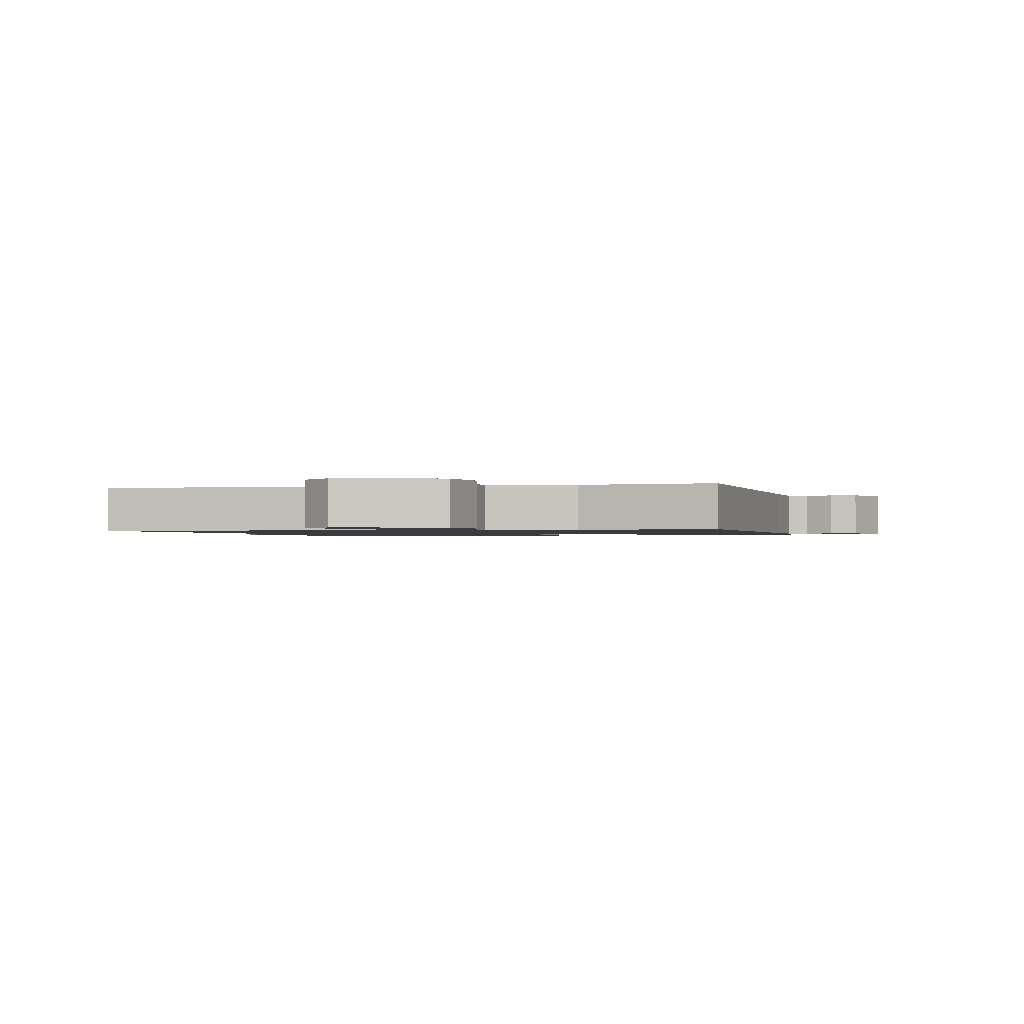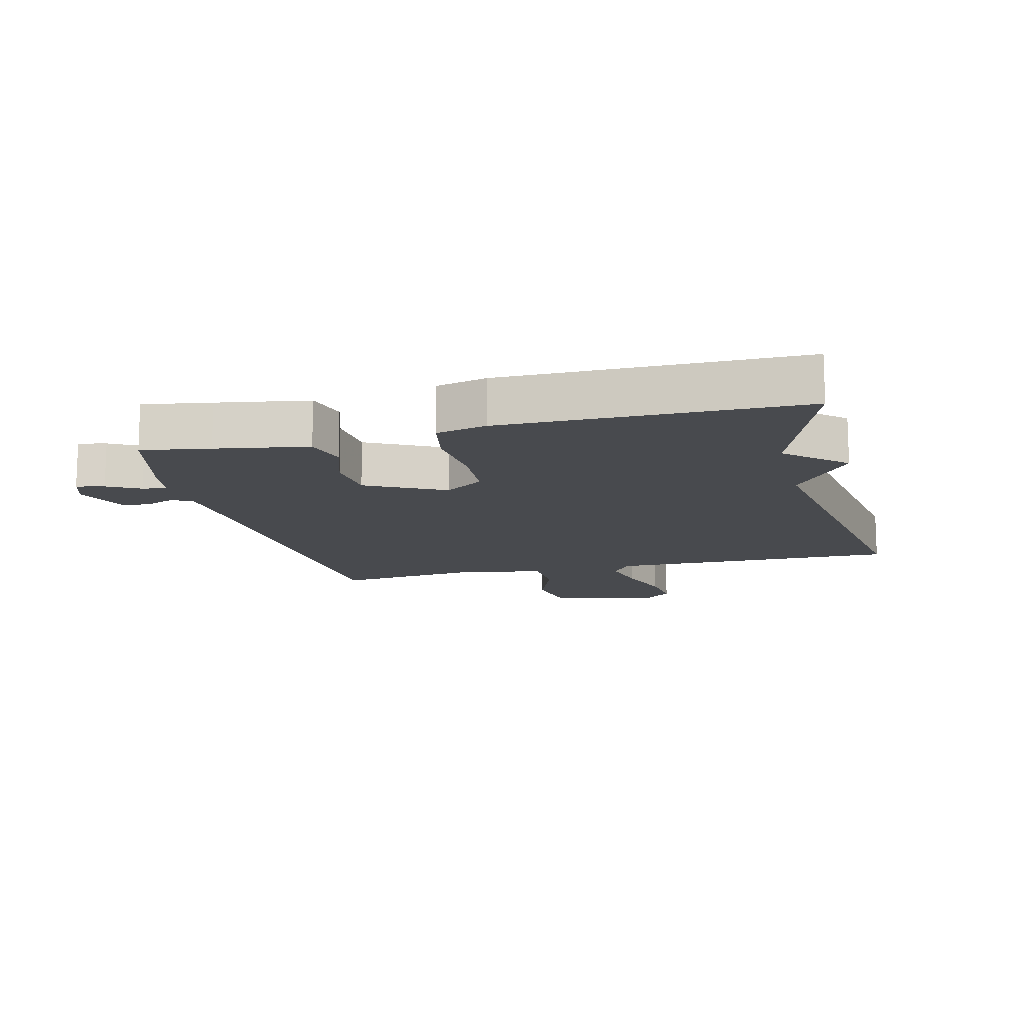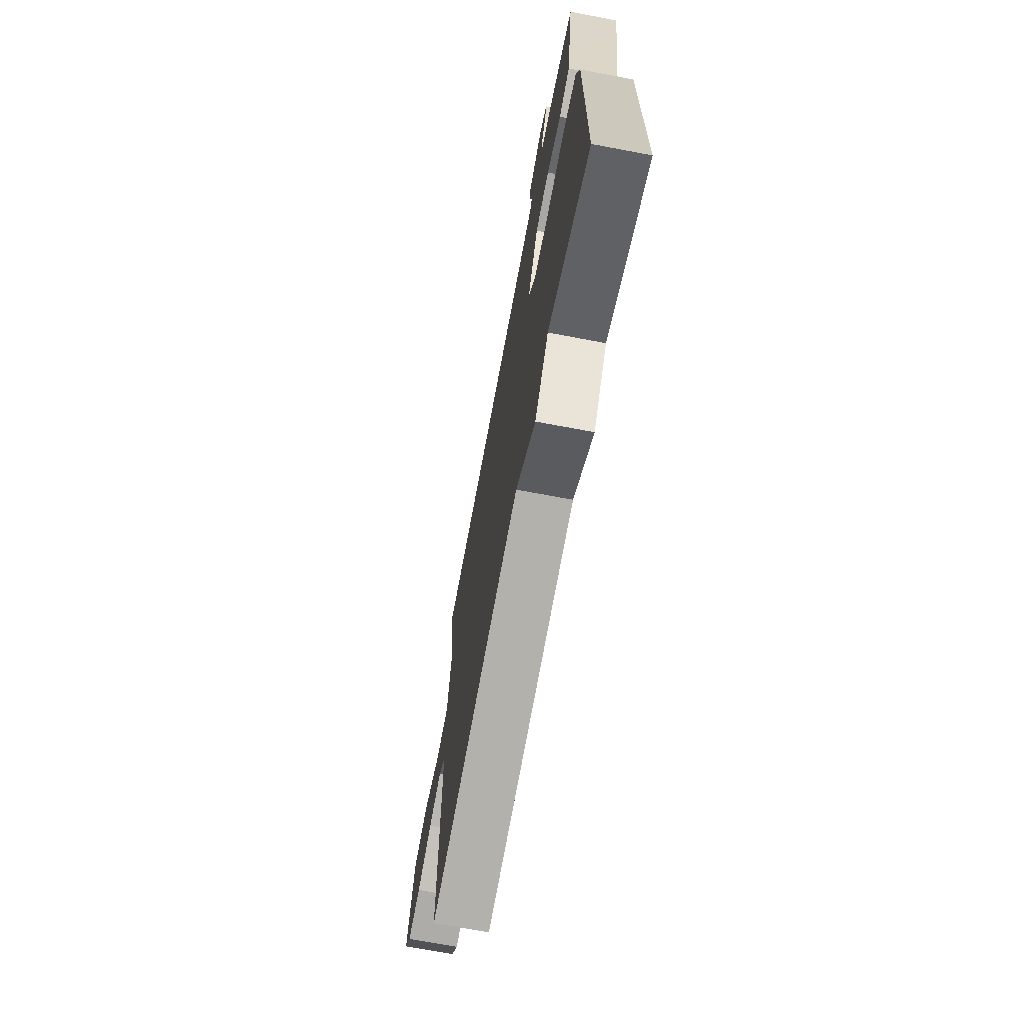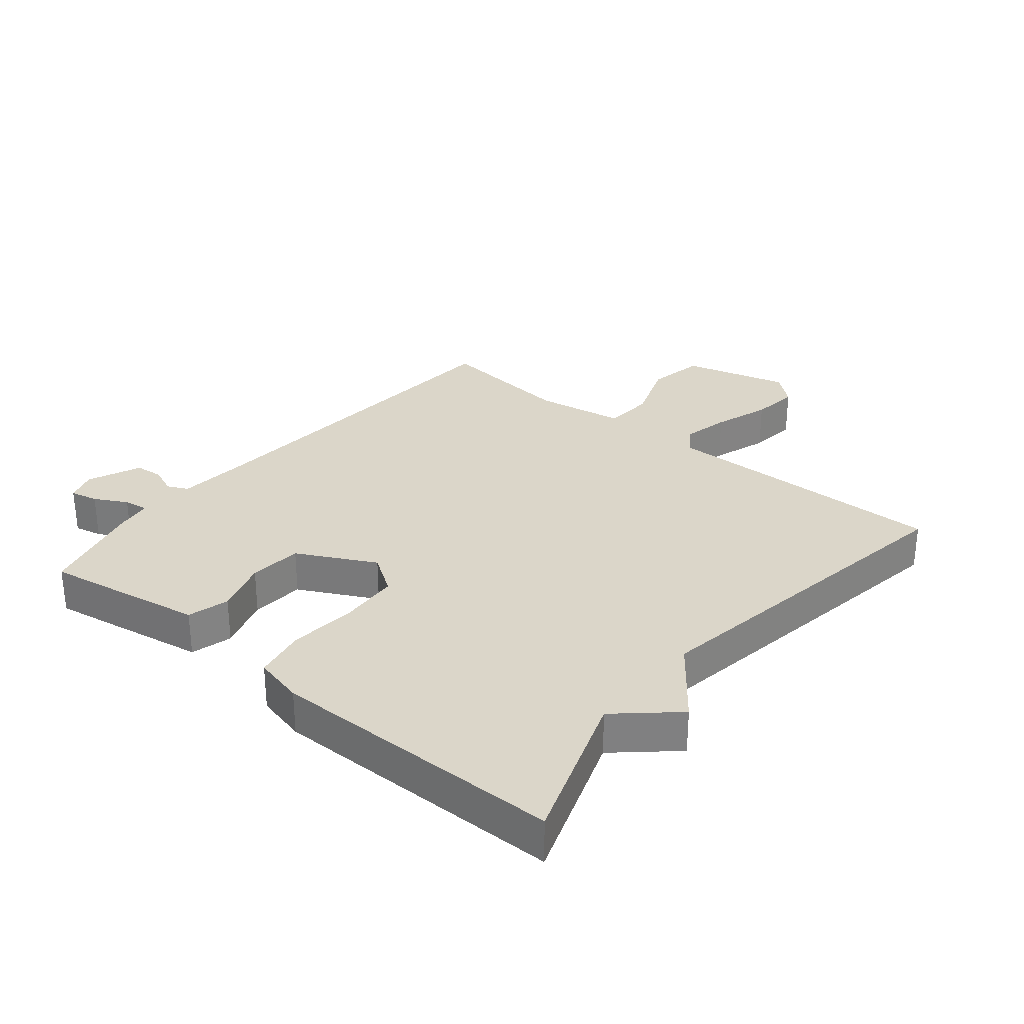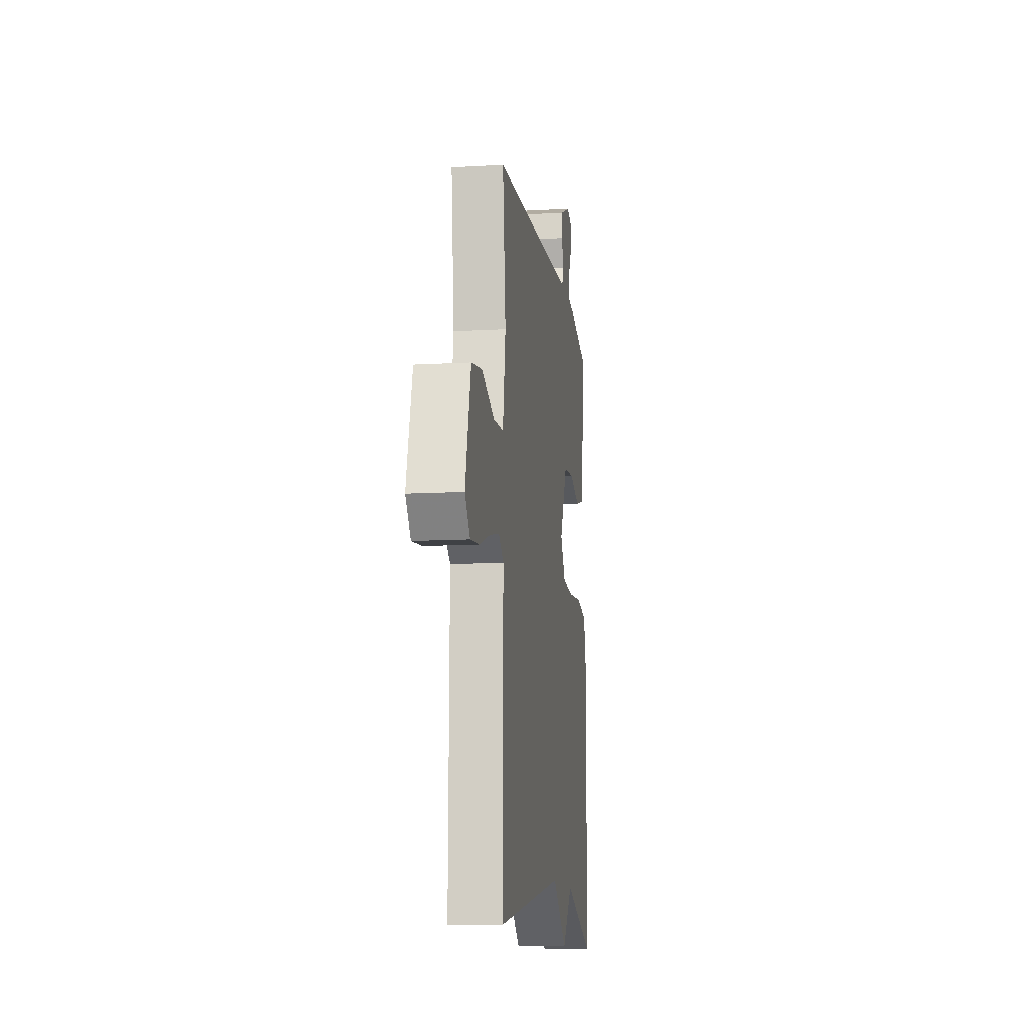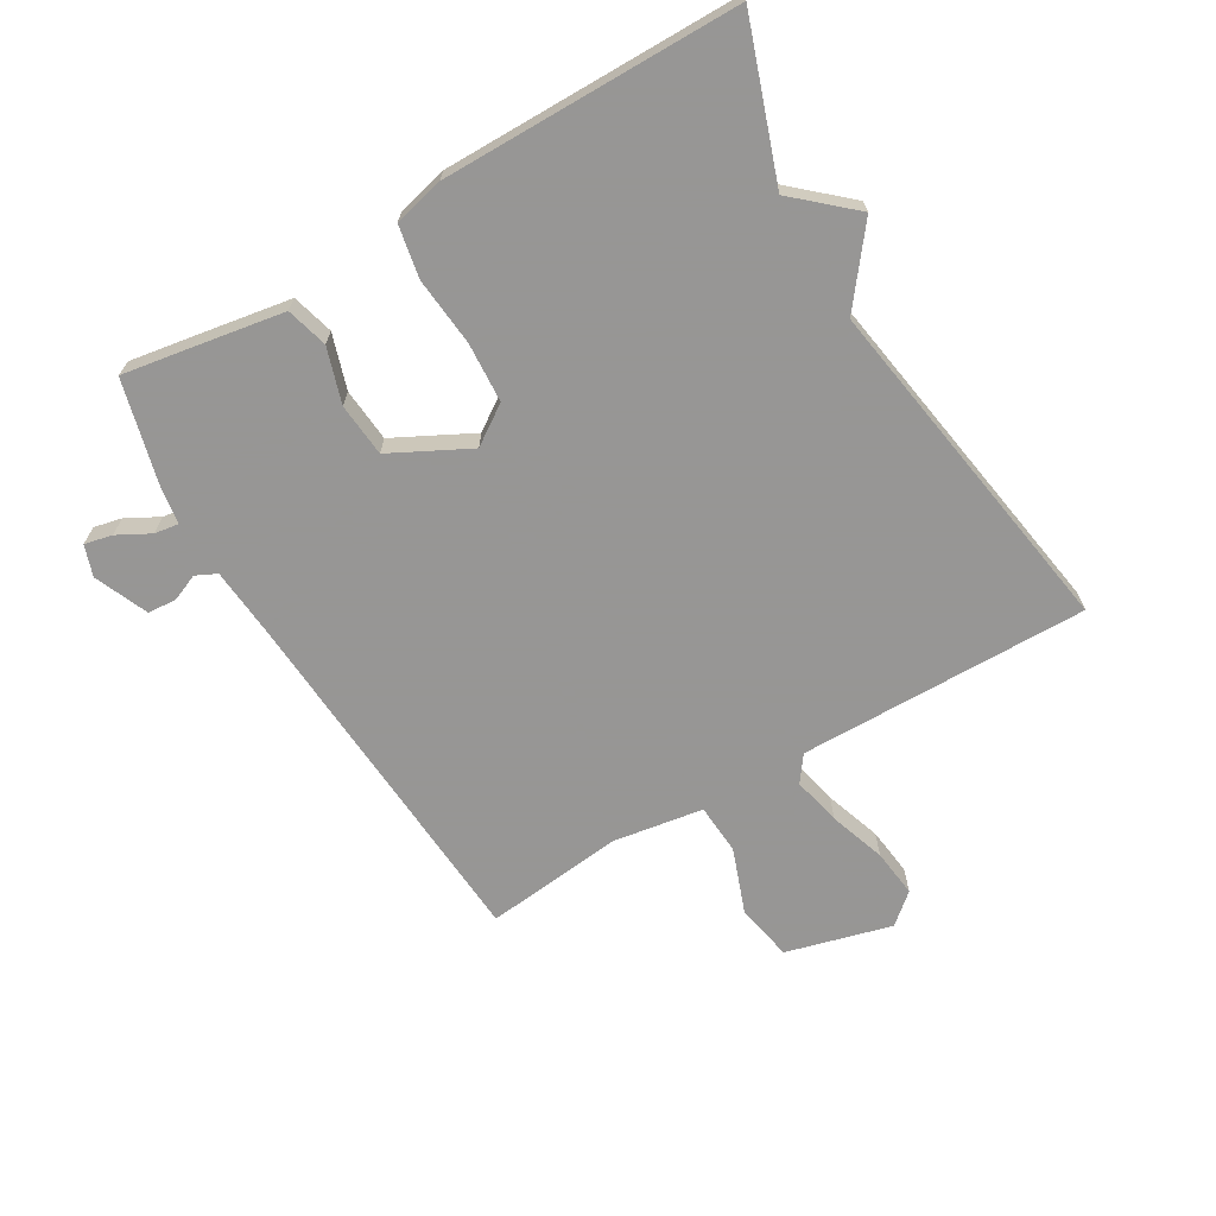
<metadata>
{"format":"obj","ext":"obj","renderer":"f3d","projection":"perspective","resolution":1024,"background":"white","views":[{"elev":-1.2,"azim":-77.0,"up":"+Y"},{"elev":-13.3,"azim":104.0,"up":"+Y"},{"elev":-70.0,"azim":79.3,"up":"+Z"},{"elev":30.0,"azim":129.5,"up":"+Y"},{"elev":-12.0,"azim":-82.2,"up":"+Z"},{"elev":-67.8,"azim":120.6,"up":"+Y"}]}
</metadata>
<code>
v 0.5 0.07 0.5
v 0.482 0.07 0.392
v 0.457 0.07 0.246
v 0.391 0.07 0.228
v 0.304 0.07 0.256
v 0.219 0.07 0.249
v 0.155 0.07 0.125
v 0.197 0.07 0.063
v 0.292 0.07 0.057
v 0.401 0.07 0.067
v 0.484 0.07 0.051
v 0.503 0.07 -0.029
v 0.5 0.07 -0.5
v 0.254 0.07 -0.413
v 0.172 0.07 -0.505
v 0.054 0.07 -0.413
v -0.5 0.07 -0.5
v -0.494 0.07 -0.039
v -0.535 0.07 -0.009
v -0.612 0.07 -0.026
v -0.702 0.07 -0.056
v -0.779 0.07 -0.065
v -0.82 0.07 -0.017
v -0.775 0.07 0.151
v -0.683 0.07 0.168
v -0.58 0.07 0.13
v -0.499 0.07 0.135
v -0.476 0.07 0.279
v -0.5 0.07 0.5
v 0.075 0.07 0.537
v 0.184 0.07 0.546
v 0.2 0.07 0.579
v 0.182 0.07 0.623
v 0.186 0.07 0.668
v 0.271 0.07 0.704
v 0.32 0.07 0.687
v 0.31 0.07 0.643
v 0.282 0.07 0.591
v 0.276 0.07 0.552
v 0.332 0.07 0.544
v 0.5 0 0.5
v 0.482 0 0.392
v 0.457 0 0.246
v 0.391 0 0.228
v 0.304 0 0.256
v 0.219 0 0.249
v 0.155 0 0.125
v 0.197 0 0.063
v 0.292 0 0.057
v 0.401 0 0.067
v 0.484 0 0.051
v 0.503 0 -0.029
v 0.5 0 -0.5
v 0.254 0 -0.413
v 0.172 0 -0.505
v 0.054 0 -0.413
v -0.5 0 -0.5
v -0.494 0 -0.039
v -0.535 0 -0.009
v -0.612 0 -0.026
v -0.702 0 -0.056
v -0.779 0 -0.065
v -0.82 0 -0.017
v -0.775 0 0.151
v -0.683 0 0.168
v -0.58 0 0.13
v -0.499 0 0.135
v -0.476 0 0.279
v -0.5 0 0.5
v 0.075 0 0.537
v 0.184 0 0.546
v 0.2 0 0.579
v 0.182 0 0.623
v 0.186 0 0.668
v 0.271 0 0.704
v 0.32 0 0.687
v 0.31 0 0.643
v 0.282 0 0.591
v 0.276 0 0.552
v 0.332 0 0.544
f 3 4 5
f 2 3 5
f 1 2 5
f 40 1 5
f 39 40 5
f 36 37 38
f 35 36 38
f 34 35 38
f 33 34 38
f 32 33 38
f 31 32 38 39
f 39 5 6
f 31 39 6
f 30 31 6
f 30 6 7
f 29 30 7
f 28 29 7
f 24 25 26
f 23 24 26
f 22 23 26
f 21 22 26
f 20 21 26
f 19 20 26 27
f 18 19 27
f 16 17 18
f 28 7 8
f 27 28 8
f 18 27 8
f 16 18 8
f 12 13 14
f 11 12 14
f 10 11 14
f 9 10 14
f 14 15 16
f 9 14 16
f 8 9 16
f 45 44 43
f 45 43 42
f 45 42 41
f 45 41 80
f 45 80 79
f 78 77 76
f 78 76 75
f 78 75 74
f 78 74 73
f 78 73 72
f 79 78 72 71
f 46 45 79
f 46 79 71
f 46 71 70
f 47 46 70
f 47 70 69
f 47 69 68
f 66 65 64
f 66 64 63
f 66 63 62
f 66 62 61
f 66 61 60
f 67 66 60 59
f 67 59 58
f 58 57 56
f 48 47 68
f 48 68 67
f 48 67 58
f 48 58 56
f 54 53 52
f 54 52 51
f 54 51 50
f 54 50 49
f 56 55 54
f 56 54 49
f 56 49 48
f 1 41 42 2
f 2 42 43 3
f 3 43 44 4
f 4 44 45 5
f 5 45 46 6
f 6 46 47 7
f 7 47 48 8
f 8 48 49 9
f 9 49 50 10
f 10 50 51 11
f 11 51 52 12
f 12 52 53 13
f 13 53 54 14
f 14 54 55 15
f 15 55 56 16
f 16 56 57 17
f 17 57 58 18
f 18 58 59 19
f 19 59 60 20
f 20 60 61 21
f 21 61 62 22
f 22 62 63 23
f 23 63 64 24
f 24 64 65 25
f 25 65 66 26
f 26 66 67 27
f 27 67 68 28
f 28 68 69 29
f 29 69 70 30
f 30 70 71 31
f 31 71 72 32
f 32 72 73 33
f 33 73 74 34
f 34 74 75 35
f 35 75 76 36
f 36 76 77 37
f 37 77 78 38
f 38 78 79 39
f 39 79 80 40
f 40 80 41 1

</code>
